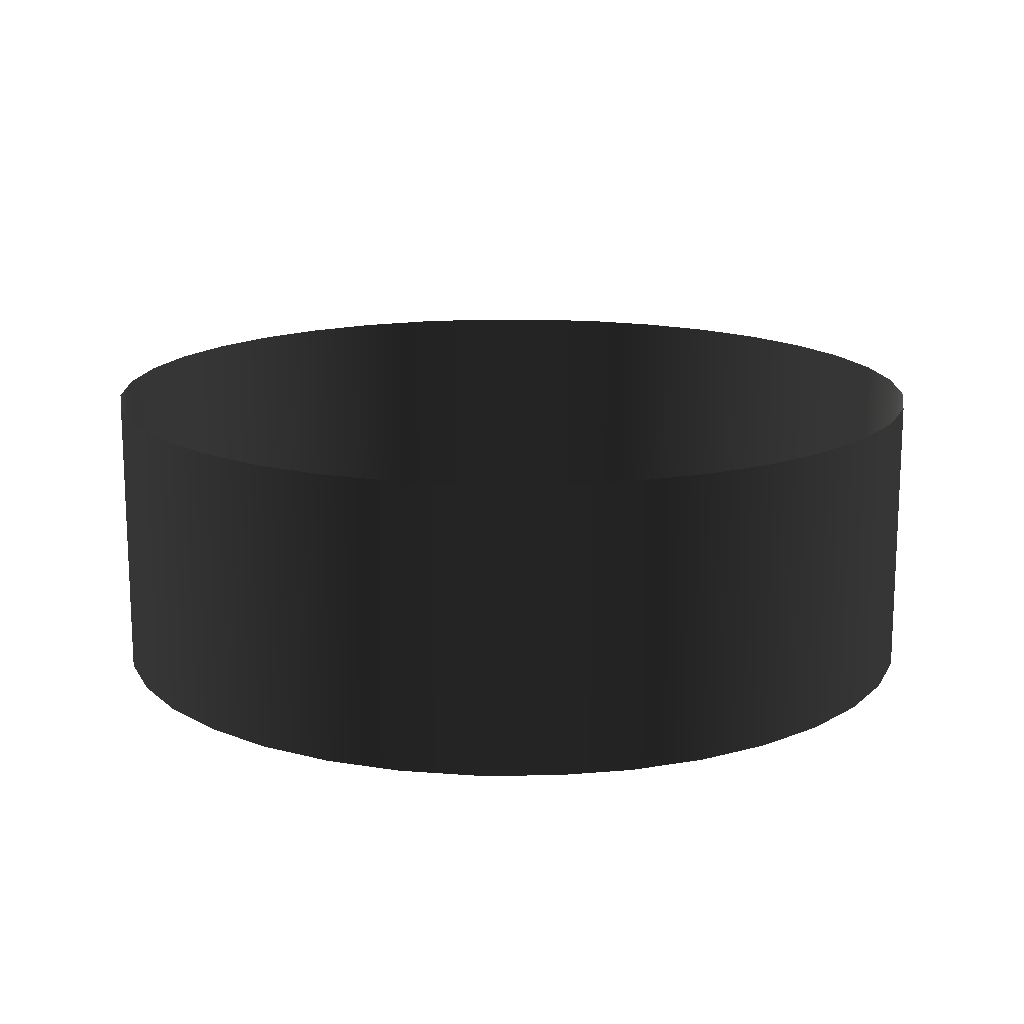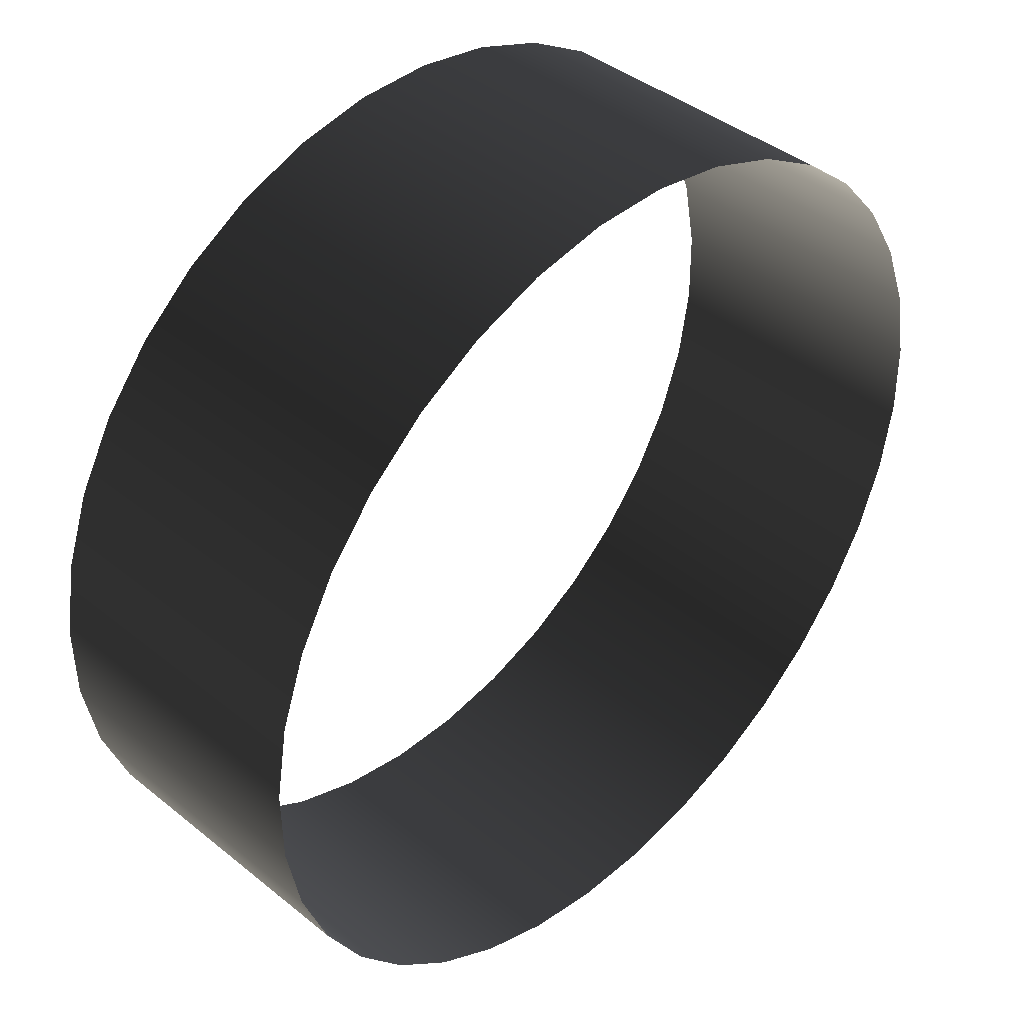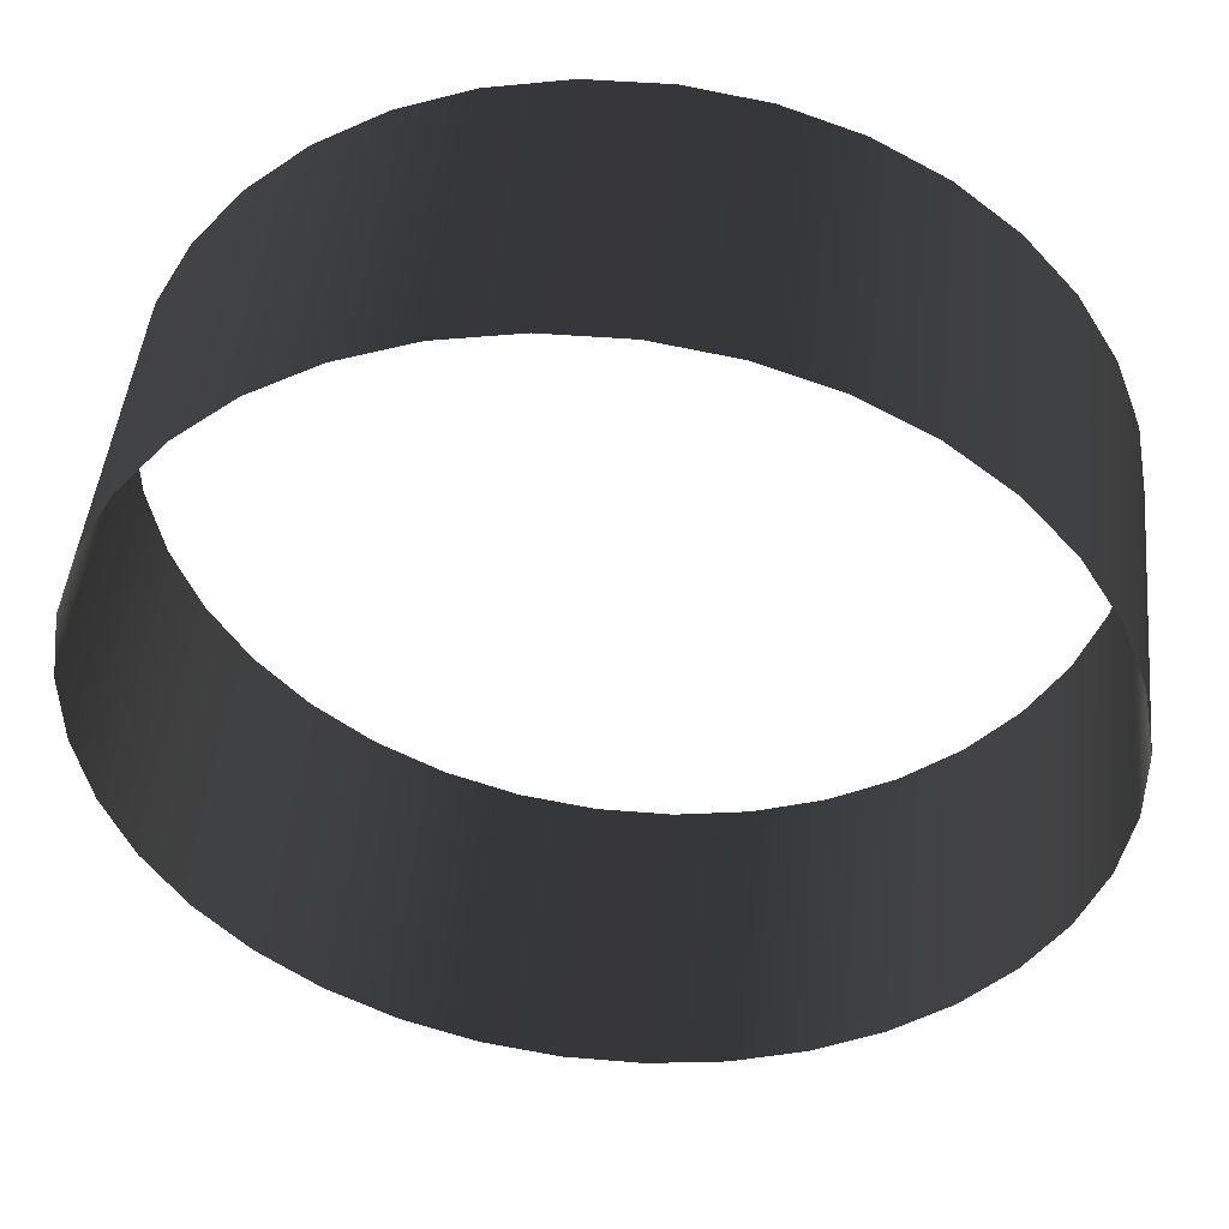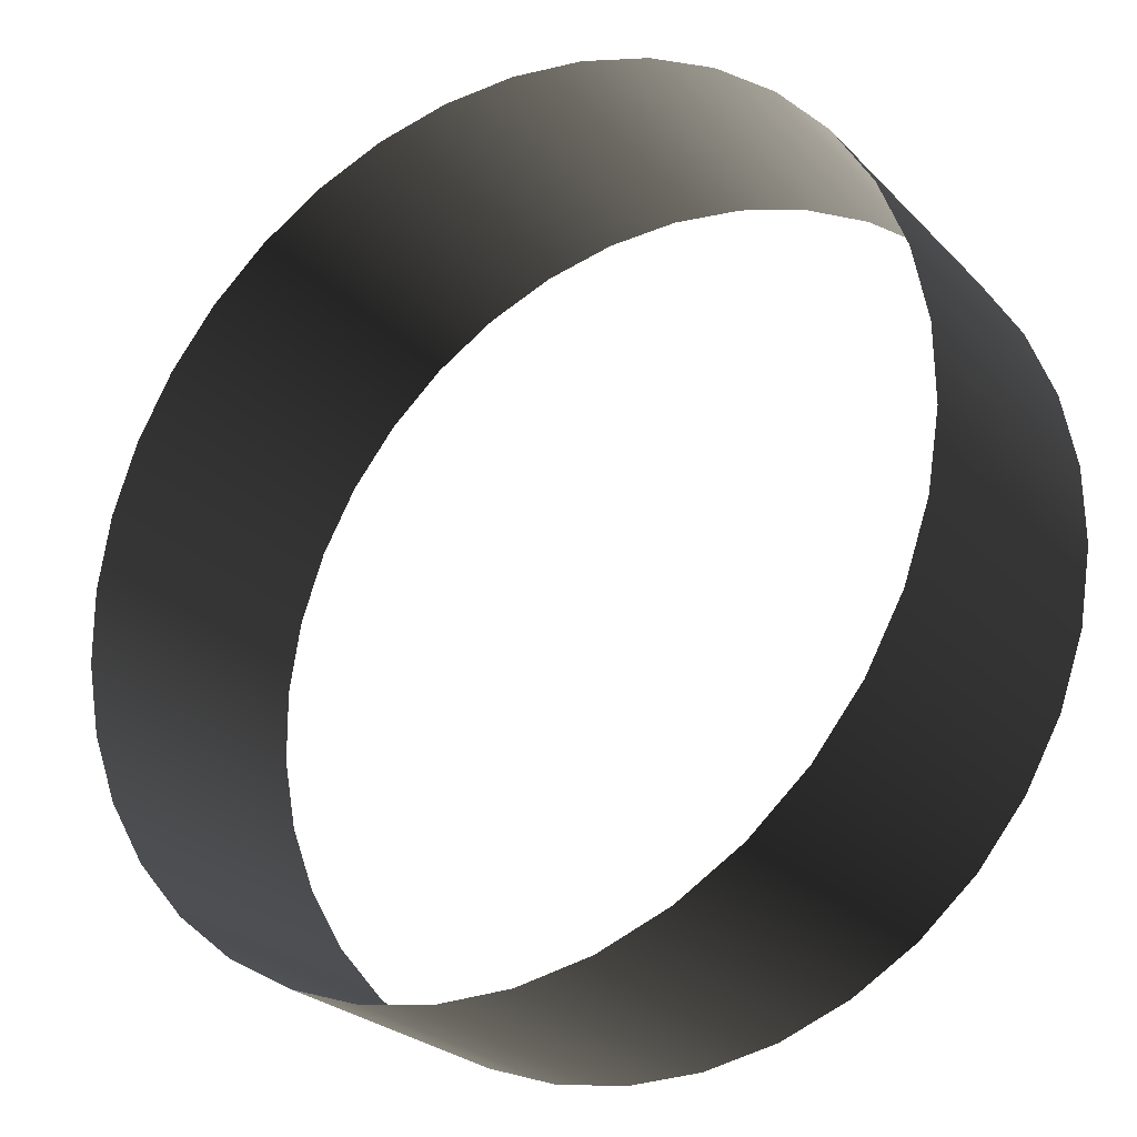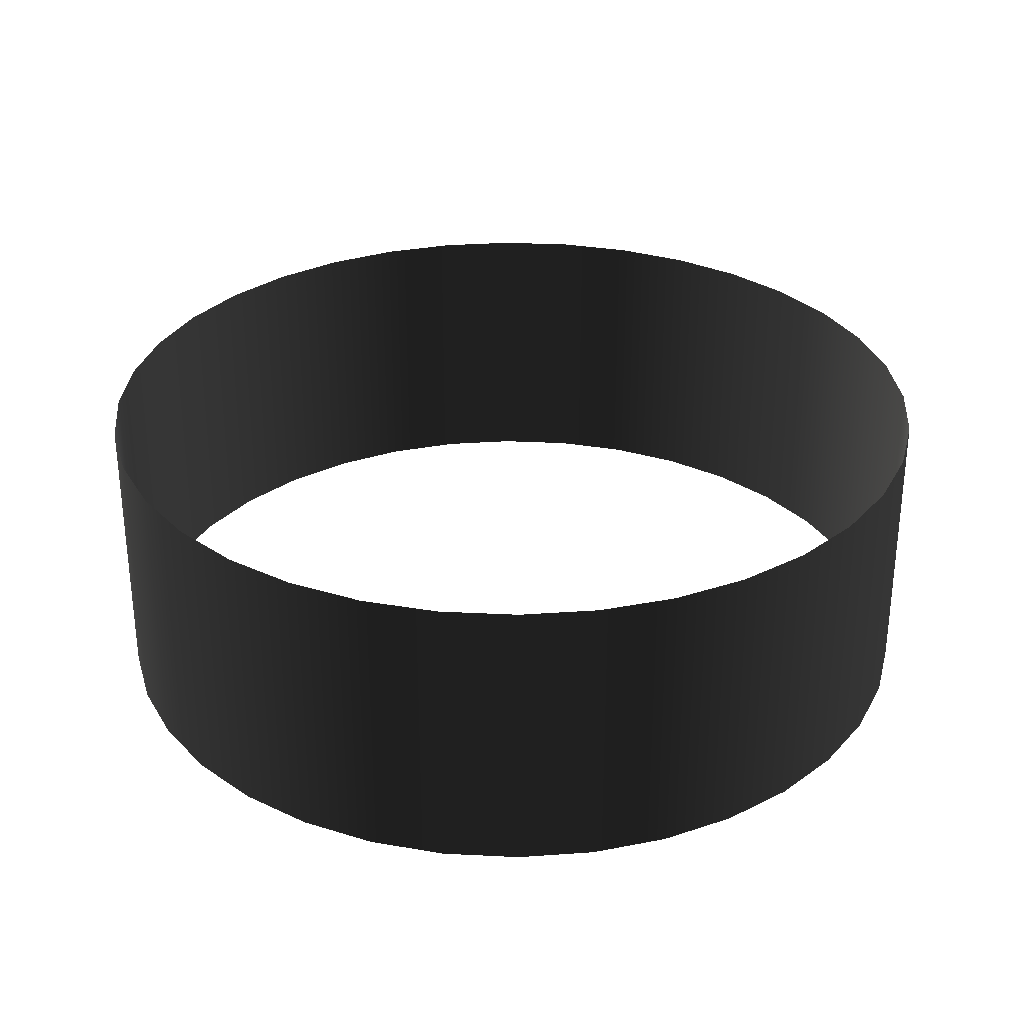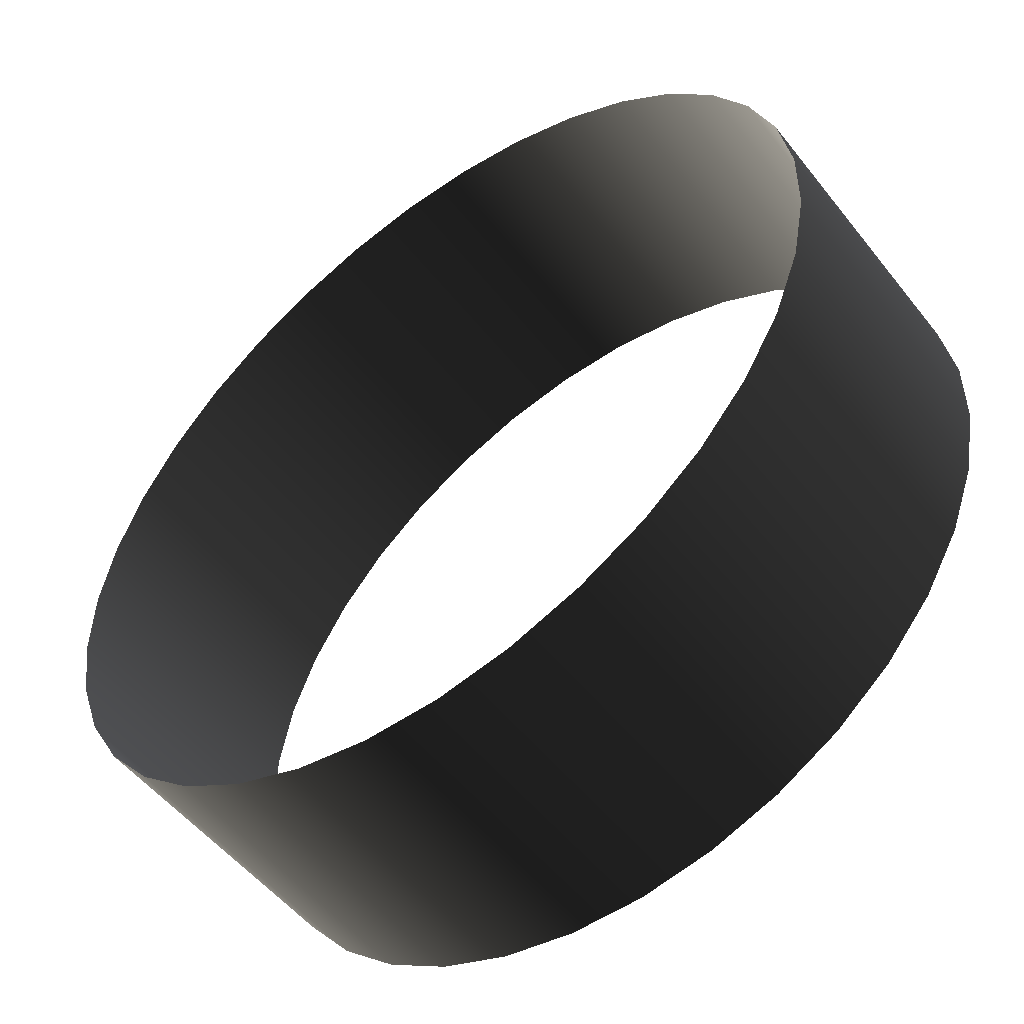
<metadata>
{"format":"obj","ext":"obj","renderer":"f3d","projection":"perspective","resolution":1024,"background":"white","views":[{"elev":15.3,"azim":30.2,"up":"+Y"},{"elev":41.1,"azim":134.4,"up":"+Z"},{"elev":46.9,"azim":-174.1,"up":"+Z"},{"elev":-25.8,"azim":-147.0,"up":"+Z"},{"elev":30.5,"azim":114.8,"up":"+Y"},{"elev":-52.9,"azim":37.3,"up":"+Z"}]}
</metadata>
<code>
o #ID72
v -0.1111 -0.08765 0.412
v -0.1071 -0.08765 0.412
v -0.1111 -0.1032 0.412
v -0.1071 -0.1032 0.412
v -0.1071 -0.08765 0.412
v -0.1111 -0.1032 0.412
v -0.1071 -0.1032 0.412
v -0.1111 -0.08765 0.412
v -0.1031 -0.08765 0.4112
v -0.1031 -0.1032 0.4112
v -0.1031 -0.08765 0.4112
v -0.1031 -0.1032 0.4112
v -0.1151 -0.08765 0.4113
v -0.1151 -0.1032 0.4113
v -0.1151 -0.1032 0.4113
v -0.1151 -0.08765 0.4113
v -0.09932 -0.08765 0.4098
v -0.09932 -0.1032 0.4098
v -0.09932 -0.08765 0.4098
v -0.09932 -0.1032 0.4098
v -0.119 -0.08765 0.41
v -0.119 -0.1032 0.41
v -0.119 -0.1032 0.41
v -0.119 -0.08765 0.41
v -0.09583 -0.08765 0.4077
v -0.09583 -0.1032 0.4077
v -0.09583 -0.08765 0.4077
v -0.09583 -0.1032 0.4077
v -0.1225 -0.08765 0.408
v -0.1225 -0.1032 0.408
v -0.1225 -0.1032 0.408
v -0.1225 -0.08765 0.408
v -0.09276 -0.08765 0.4051
v -0.09276 -0.1032 0.4051
v -0.09276 -0.08765 0.4051
v -0.09276 -0.1032 0.4051
v -0.1256 -0.08765 0.4055
v -0.1256 -0.1032 0.4055
v -0.1256 -0.1032 0.4055
v -0.1256 -0.08765 0.4055
v -0.09019 -0.1032 0.4019
v -0.09019 -0.08765 0.4019
v -0.09019 -0.1032 0.4019
v -0.09019 -0.08765 0.4019
v -0.1283 -0.08765 0.4024
v -0.1283 -0.1032 0.4024
v -0.1283 -0.1032 0.4024
v -0.1283 -0.08765 0.4024
v -0.08821 -0.1032 0.3984
v -0.08821 -0.08765 0.3984
v -0.08821 -0.1032 0.3984
v -0.08821 -0.08765 0.3984
v -0.1303 -0.08765 0.3989
v -0.1303 -0.1032 0.3989
v -0.1303 -0.08765 0.3989
v -0.1303 -0.1032 0.3989
v -0.08686 -0.1032 0.3946
v -0.08686 -0.08765 0.3946
v -0.08686 -0.1032 0.3946
v -0.08686 -0.08765 0.3946
v -0.1318 -0.08765 0.3951
v -0.1318 -0.1032 0.3951
v -0.1318 -0.08765 0.3951
v -0.1318 -0.1032 0.3951
v -0.08621 -0.1032 0.3906
v -0.08621 -0.08765 0.3906
v -0.08621 -0.1032 0.3906
v -0.08621 -0.08765 0.3906
v -0.1325 -0.08765 0.3911
v -0.1325 -0.1032 0.3911
v -0.1325 -0.08765 0.3911
v -0.1325 -0.1032 0.3911
v -0.08625 -0.1032 0.3865
v -0.08625 -0.08765 0.3865
v -0.08625 -0.1032 0.3865
v -0.08625 -0.08765 0.3865
v -0.1326 -0.08765 0.3871
v -0.1326 -0.1032 0.3871
v -0.1326 -0.08765 0.3871
v -0.1326 -0.1032 0.3871
v -0.087 -0.1032 0.3826
v -0.087 -0.08765 0.3826
v -0.087 -0.1032 0.3826
v -0.087 -0.08765 0.3826
v -0.1319 -0.08765 0.3831
v -0.1319 -0.1032 0.3831
v -0.1319 -0.08765 0.3831
v -0.1319 -0.1032 0.3831
v -0.08843 -0.1032 0.3788
v -0.08843 -0.08765 0.3788
v -0.08843 -0.1032 0.3788
v -0.08843 -0.08765 0.3788
v -0.1306 -0.08765 0.3792
v -0.1306 -0.1032 0.3792
v -0.1306 -0.08765 0.3792
v -0.1306 -0.1032 0.3792
v -0.0905 -0.1032 0.3753
v -0.0905 -0.08765 0.3753
v -0.0905 -0.1032 0.3753
v -0.0905 -0.08765 0.3753
v -0.1286 -0.08765 0.3757
v -0.1286 -0.1032 0.3757
v -0.1286 -0.08765 0.3757
v -0.1286 -0.1032 0.3757
v -0.09314 -0.1032 0.3722
v -0.09314 -0.08765 0.3722
v -0.09314 -0.1032 0.3722
v -0.09314 -0.08765 0.3722
v -0.126 -0.08765 0.3726
v -0.126 -0.1032 0.3726
v -0.126 -0.08765 0.3726
v -0.126 -0.1032 0.3726
v -0.09627 -0.08765 0.3696
v -0.09627 -0.1032 0.3696
v -0.09627 -0.08765 0.3696
v -0.09627 -0.1032 0.3696
v -0.1229 -0.08765 0.3699
v -0.1229 -0.1032 0.3699
v -0.1229 -0.08765 0.3699
v -0.1229 -0.1032 0.3699
v -0.09981 -0.08765 0.3676
v -0.09981 -0.1032 0.3676
v -0.09981 -0.08765 0.3676
v -0.09981 -0.1032 0.3676
v -0.1195 -0.08765 0.3679
v -0.1195 -0.1032 0.3679
v -0.1195 -0.1032 0.3679
v -0.1195 -0.08765 0.3679
v -0.1036 -0.08765 0.3663
v -0.1036 -0.1032 0.3663
v -0.1036 -0.08765 0.3663
v -0.1036 -0.1032 0.3663
v -0.1157 -0.08765 0.3664
v -0.1157 -0.1032 0.3664
v -0.1157 -0.1032 0.3664
v -0.1157 -0.08765 0.3664
v -0.1076 -0.08765 0.3656
v -0.1076 -0.1032 0.3656
v -0.1076 -0.08765 0.3656
v -0.1076 -0.1032 0.3656
v -0.1117 -0.08765 0.3657
v -0.1117 -0.1032 0.3657
v -0.1117 -0.1032 0.3657
v -0.1117 -0.08765 0.3657
f 3 2 1
f 2 3 4
f 7 6 5
f 8 5 6
f 4 9 2
f 9 4 10
f 12 7 11
f 5 11 7
f 14 1 13
f 1 14 3
f 6 15 8
f 16 8 15
f 10 17 9
f 17 10 18
f 20 12 19
f 11 19 12
f 22 13 21
f 13 22 14
f 15 23 16
f 24 16 23
f 18 25 17
f 25 18 26
f 28 20 27
f 19 27 20
f 30 21 29
f 21 30 22
f 23 31 24
f 32 24 31
f 26 33 25
f 33 26 34
f 36 28 35
f 27 35 28
f 38 29 37
f 29 38 30
f 31 39 32
f 40 32 39
f 41 33 34
f 33 41 42
f 44 43 35
f 36 35 43
f 46 37 45
f 37 46 38
f 39 47 40
f 48 40 47
f 49 42 41
f 42 49 50
f 52 51 44
f 43 44 51
f 53 46 45
f 46 53 54
f 56 55 47
f 48 47 55
f 57 50 49
f 50 57 58
f 60 59 52
f 51 52 59
f 61 54 53
f 54 61 62
f 64 63 56
f 55 56 63
f 65 58 57
f 58 65 66
f 68 67 60
f 59 60 67
f 69 62 61
f 62 69 70
f 72 71 64
f 63 64 71
f 73 66 65
f 66 73 74
f 76 75 68
f 67 68 75
f 77 70 69
f 70 77 78
f 80 79 72
f 71 72 79
f 81 74 73
f 74 81 82
f 84 83 76
f 75 76 83
f 85 78 77
f 78 85 86
f 88 87 80
f 79 80 87
f 89 82 81
f 82 89 90
f 92 91 84
f 83 84 91
f 93 86 85
f 86 93 94
f 96 95 88
f 87 88 95
f 97 90 89
f 90 97 98
f 100 99 92
f 91 92 99
f 101 94 93
f 94 101 102
f 104 103 96
f 95 96 103
f 105 98 97
f 98 105 106
f 108 107 100
f 99 100 107
f 109 102 101
f 102 109 110
f 112 111 104
f 103 104 111
f 105 113 106
f 113 105 114
f 116 107 115
f 108 115 107
f 117 110 109
f 110 117 118
f 120 119 112
f 111 112 119
f 114 121 113
f 121 114 122
f 124 116 123
f 115 123 116
f 126 117 125
f 117 126 118
f 120 127 119
f 128 119 127
f 122 129 121
f 129 122 130
f 132 124 131
f 123 131 124
f 134 125 133
f 125 134 126
f 127 135 128
f 136 128 135
f 130 137 129
f 137 130 138
f 140 132 139
f 131 139 132
f 142 133 141
f 133 142 134
f 135 143 136
f 144 136 143
f 138 141 137
f 141 138 142
f 143 140 144
f 139 144 140

</code>
